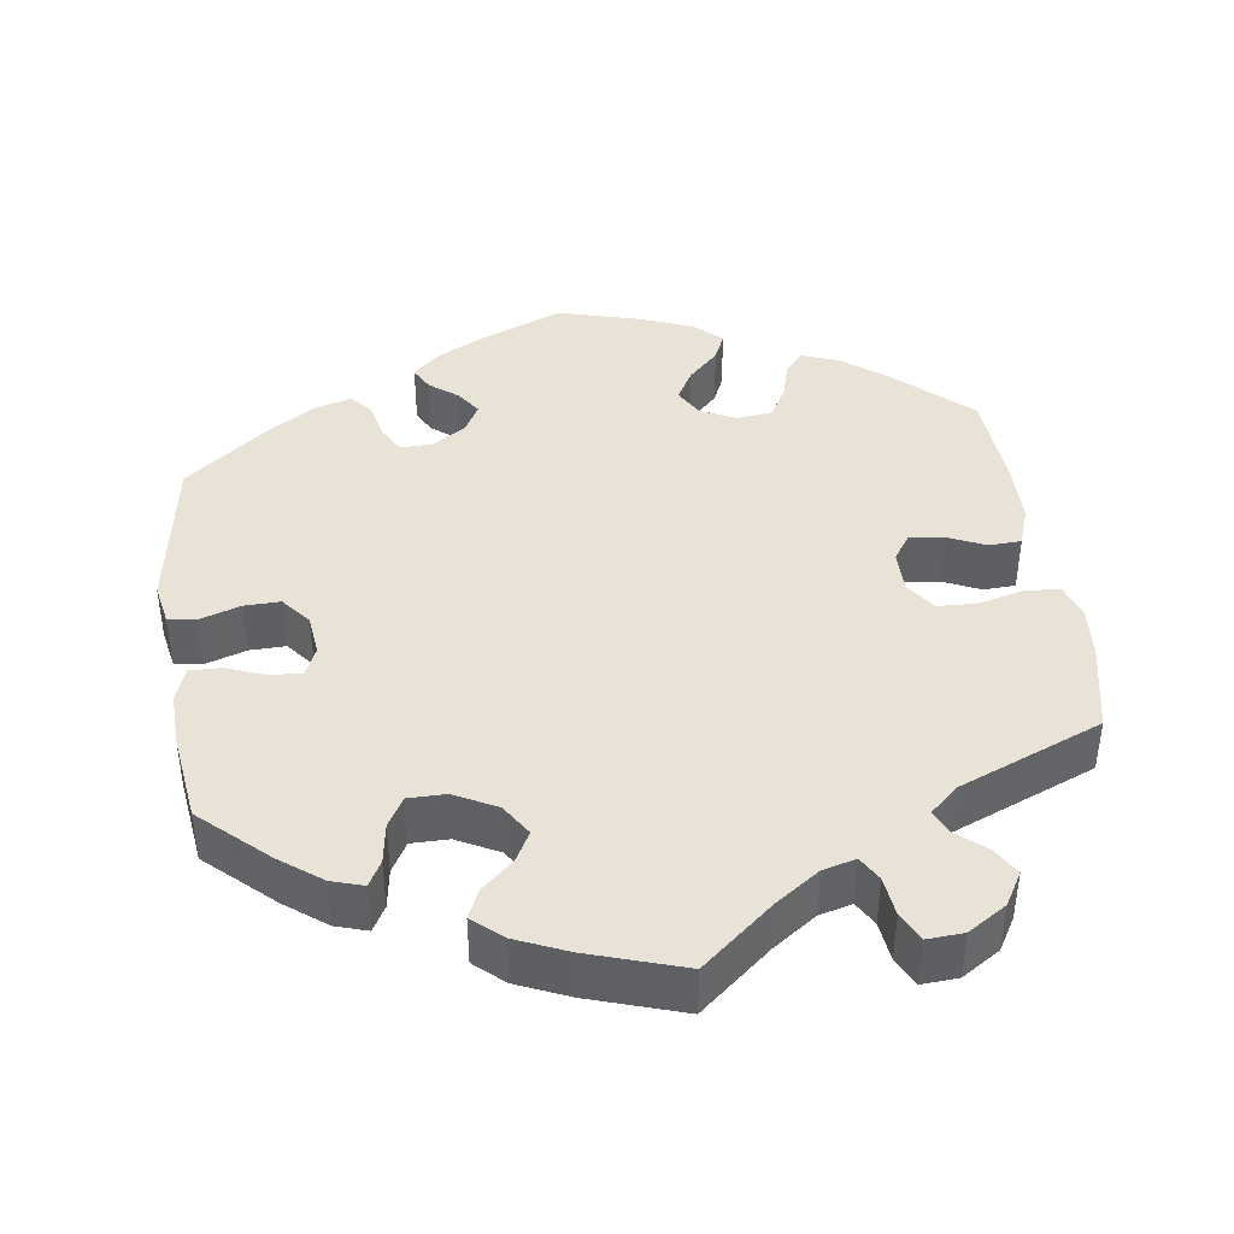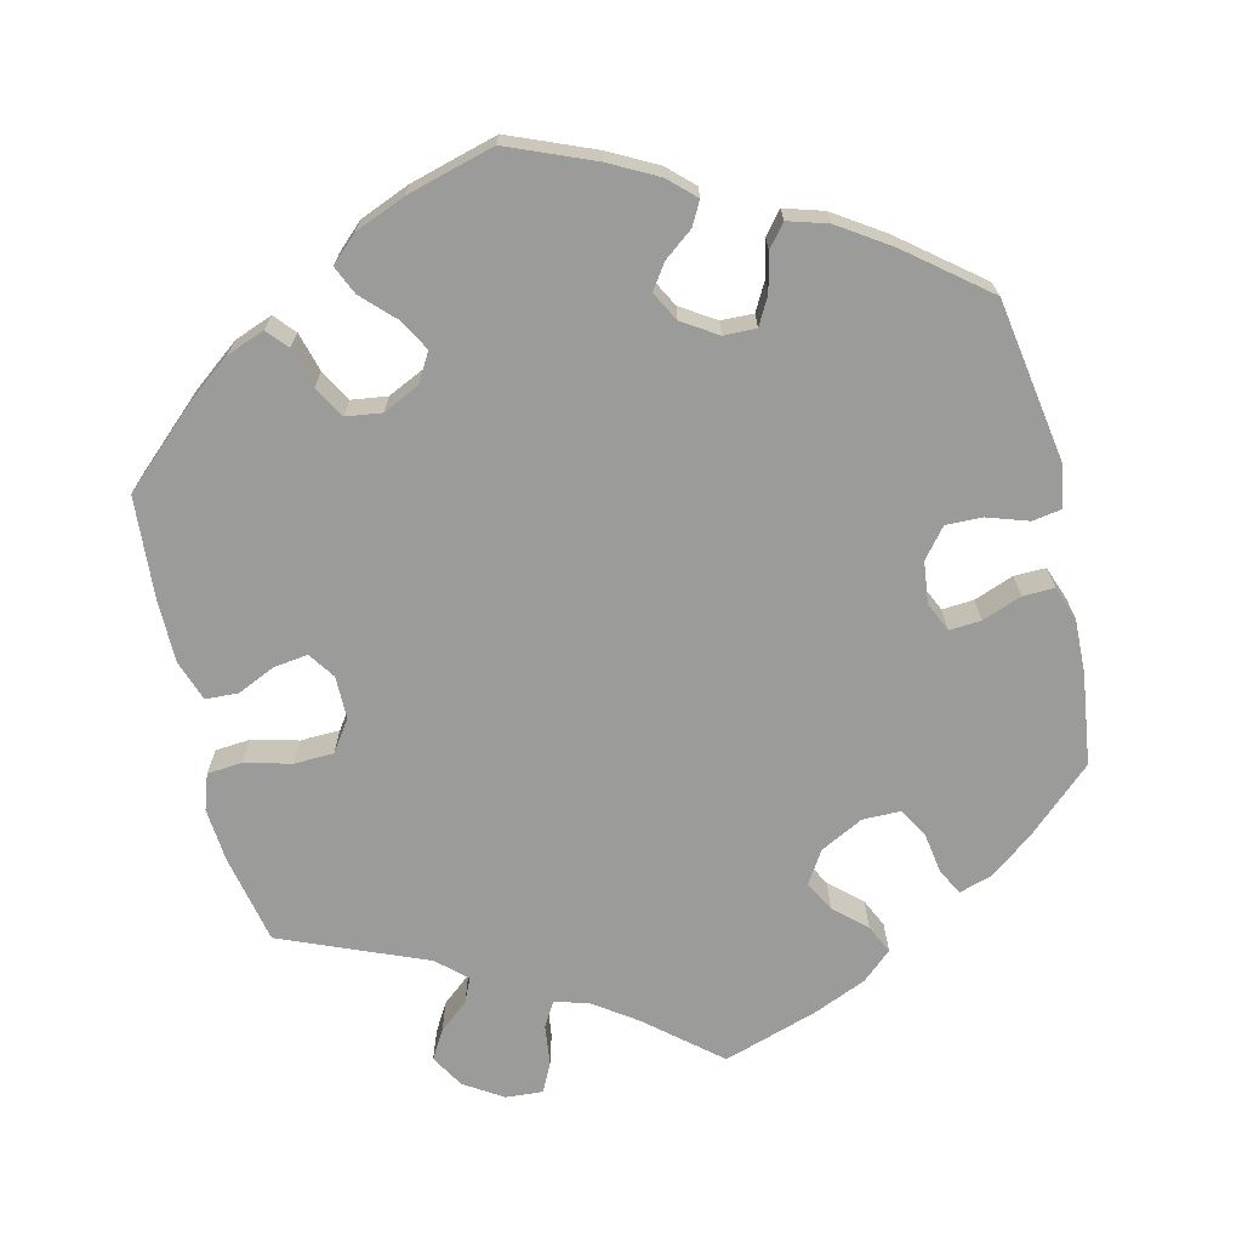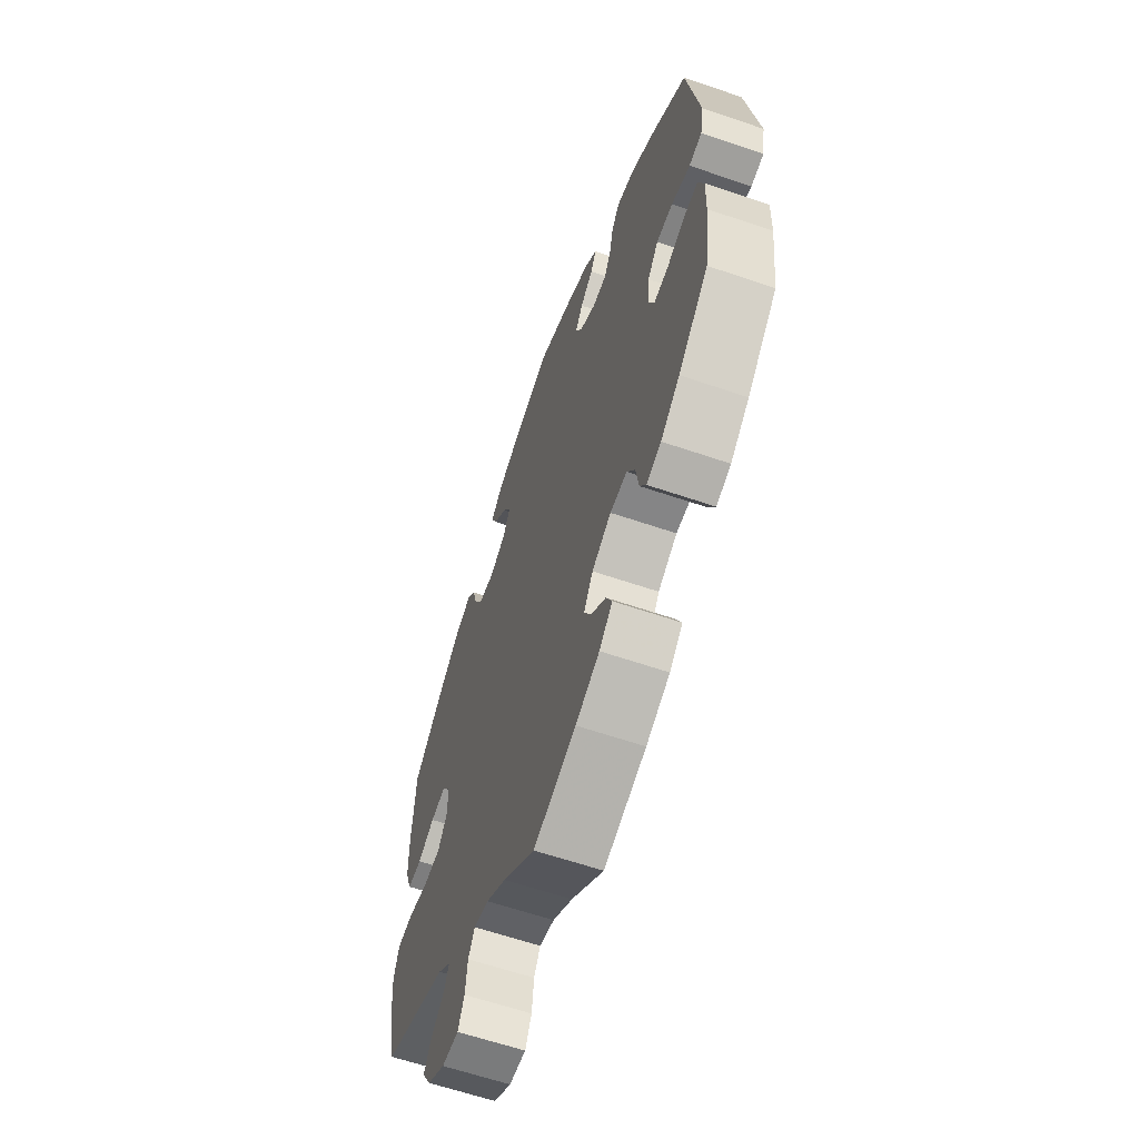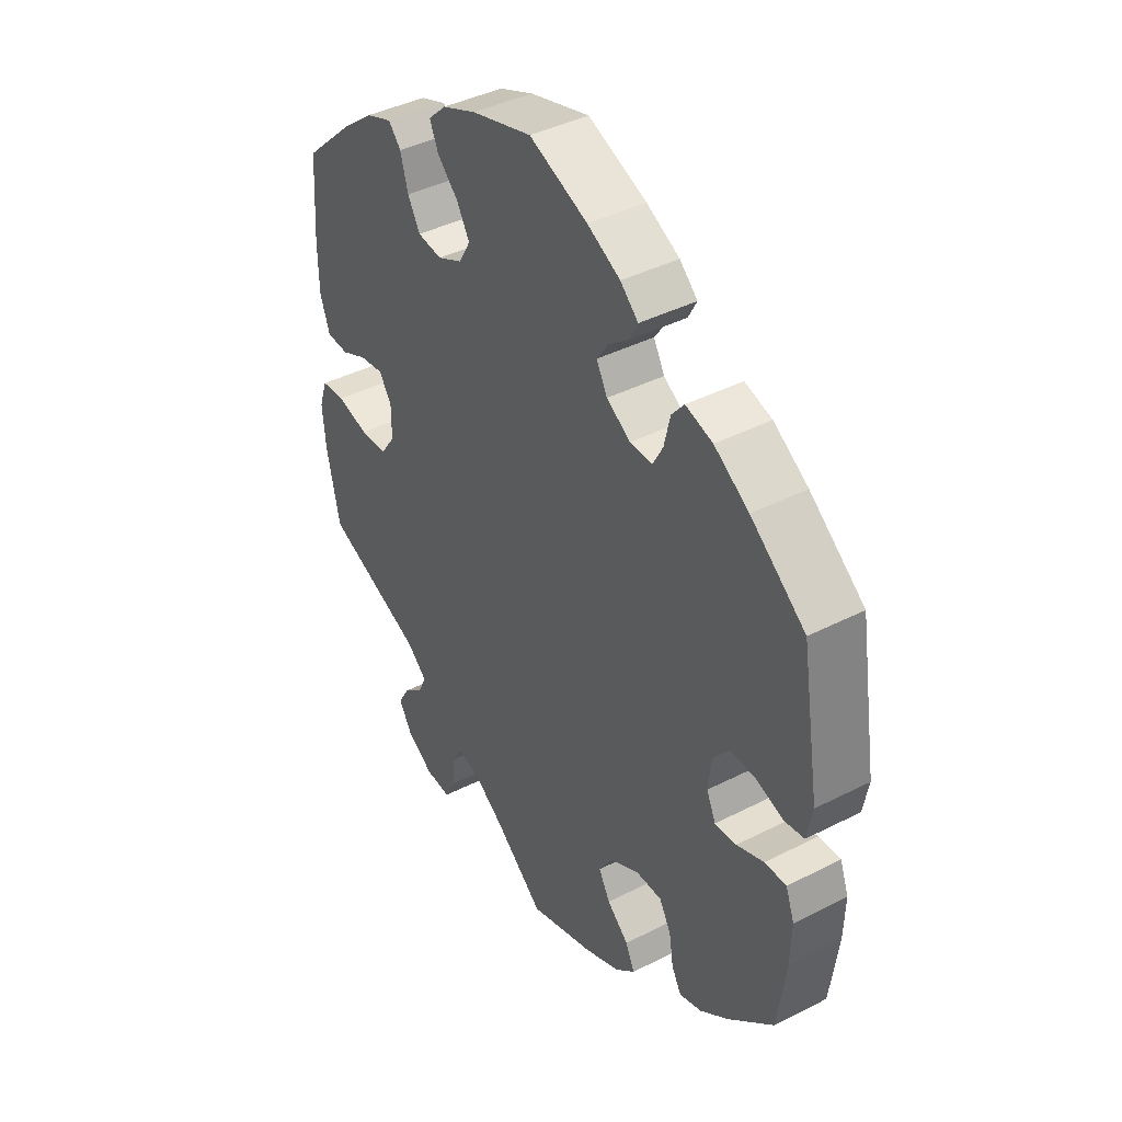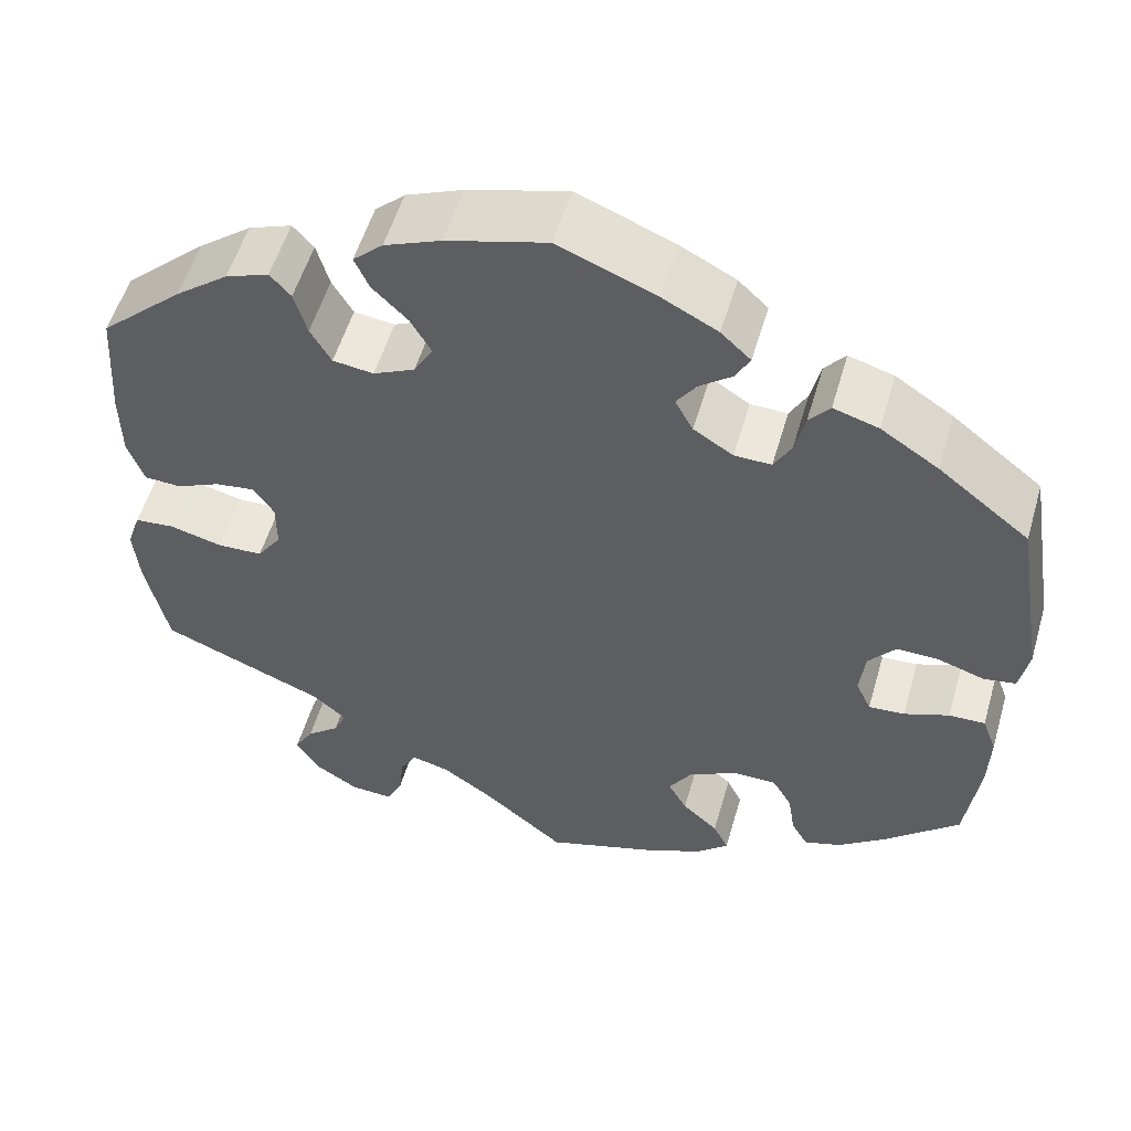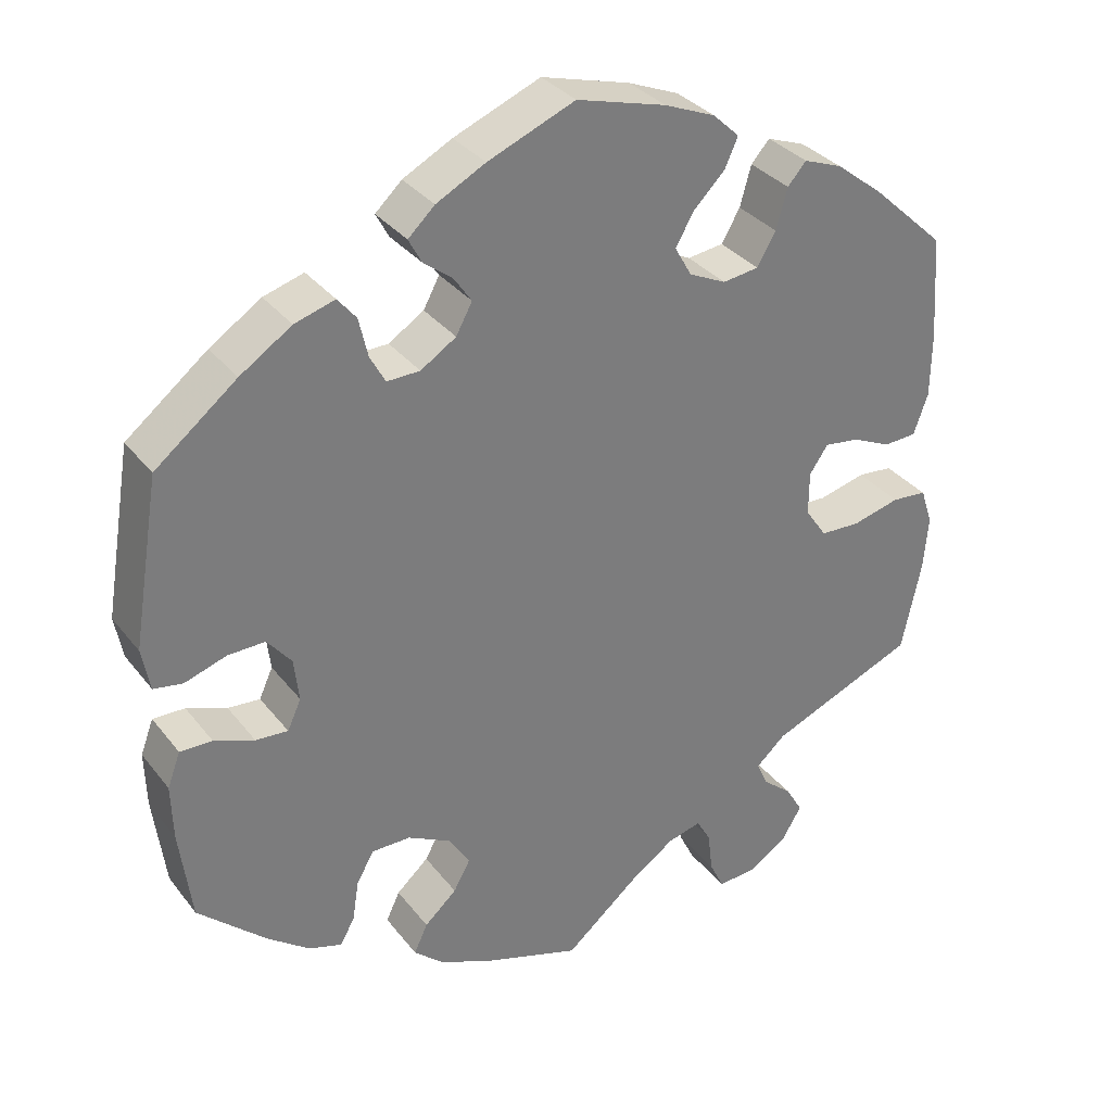
<metadata>
{"format":"obj","ext":"obj","renderer":"f3d","projection":"perspective","resolution":1024,"background":"white","views":[{"elev":41.5,"azim":172.0,"up":"+Y"},{"elev":-69.6,"azim":13.2,"up":"+Y"},{"elev":-61.9,"azim":70.8,"up":"+Z"},{"elev":41.0,"azim":58.1,"up":"+Z"},{"elev":54.6,"azim":16.2,"up":"+Z"},{"elev":33.0,"azim":148.3,"up":"+Z"}]}
</metadata>
<code>
v 0.107 0.07 0.534
v 0.168 0.07 0.502
v 0.201 0.07 0.471
v 0.185 0.07 0.441
v 0.149 0.07 0.413
v 0.127 0.07 0.381
v 0.147 0.07 0.344
v 0.191 0.07 0.316
v 0.232 0.07 0.315
v 0.251 0.07 0.35
v 0.262 0.07 0.398
v 0.285 0.07 0.426
v 0.335 0.07 0.411
v 0.399 0.07 0.369
v 0.5 0.07 0.289
v 0.534 0.07 0.083
v 0.524 0.07 0.03
v 0.488 0.07 0.024
v 0.436 0.07 0.041
v 0.39 0.07 0.042
v 0.36 0.07 0.005
v 0.354 0.07 -0.048
v 0.371 0.07 -0.085
v 0.411 0.07 -0.082
v 0.461 0.07 -0.063
v 0.501 0.07 -0.062
v 0.517 0.07 -0.105
v 0.515 0.07 -0.174
v 0.5 0.07 -0.289
v 0.416 0.07 -0.366
v 0.363 0.07 -0.406
v 0.322 0.07 -0.419
v 0.304 0.07 -0.387
v 0.296 0.07 -0.336
v 0.274 0.07 -0.298
v 0.226 0.07 -0.298
v 0.172 0.07 -0.326
v 0.146 0.07 -0.367
v 0.167 0.07 -0.405
v 0.207 0.07 -0.441
v 0.224 0.07 -0.477
v 0.187 0.07 -0.51
v 0.12 0.07 -0.539
v 0 0.07 -0.578
v -0.091 0.07 -0.502
v -0.147 0.07 -0.463
v -0.189 0.07 -0.452
v -0.207 0.07 -0.483
v -0.213 0.07 -0.534
v -0.231 0.07 -0.571
v -0.278 0.07 -0.568
v -0.327 0.07 -0.537
v -0.352 0.07 -0.495
v -0.331 0.07 -0.459
v -0.294 0.07 -0.428
v -0.28 0.07 -0.397
v -0.317 0.07 -0.364
v -0.5 0.07 -0.289
v -0.524 0.07 -0.176
v -0.53 0.07 -0.108
v -0.515 0.07 -0.063
v -0.471 0.07 -0.059
v -0.412 0.07 -0.074
v -0.362 0.07 -0.072
v -0.335 0.07 -0.033
v -0.335 0.07 0.021
v -0.358 0.07 0.055
v -0.402 0.07 0.049
v -0.45 0.07 0.027
v -0.491 0.07 0.029
v -0.509 0.07 0.08
v -0.51 0.07 0.158
v -0.501 0.07 0.289
v -0.409 0.07 0.374
v -0.35 0.07 0.42
v -0.302 0.07 0.438
v -0.279 0.07 0.412
v -0.265 0.07 0.362
v -0.242 0.07 0.322
v -0.197 0.07 0.316
v -0.151 0.07 0.338
v -0.13 0.07 0.375
v -0.153 0.07 0.415
v -0.192 0.07 0.454
v -0.208 0.07 0.49
v -0.175 0.07 0.521
v -0.112 0.07 0.547
v -0.001 0.07 0.578
v 0.107 0 0.534
v 0.168 0 0.502
v 0.201 0 0.471
v 0.185 0 0.441
v 0.149 0 0.413
v 0.127 0 0.381
v 0.147 0 0.344
v 0.191 0 0.316
v 0.232 0 0.315
v 0.251 0 0.35
v 0.262 0 0.398
v 0.285 0 0.426
v 0.335 0 0.411
v 0.399 0 0.369
v 0.5 0 0.289
v 0.534 0 0.083
v 0.524 0 0.03
v 0.488 0 0.024
v 0.436 0 0.041
v 0.39 0 0.042
v 0.36 0 0.005
v 0.354 0 -0.048
v 0.371 0 -0.085
v 0.411 0 -0.082
v 0.461 0 -0.063
v 0.501 0 -0.062
v 0.517 0 -0.105
v 0.515 0 -0.174
v 0.5 0 -0.289
v 0.416 0 -0.366
v 0.363 0 -0.406
v 0.322 0 -0.419
v 0.304 0 -0.387
v 0.296 0 -0.336
v 0.274 0 -0.298
v 0.226 0 -0.298
v 0.172 0 -0.326
v 0.146 0 -0.367
v 0.167 0 -0.405
v 0.207 0 -0.441
v 0.224 0 -0.477
v 0.187 0 -0.51
v 0.12 0 -0.539
v 0 0 -0.578
v -0.091 0 -0.502
v -0.147 0 -0.463
v -0.189 0 -0.452
v -0.207 0 -0.483
v -0.213 0 -0.534
v -0.231 0 -0.571
v -0.278 0 -0.568
v -0.327 0 -0.537
v -0.352 0 -0.495
v -0.331 0 -0.459
v -0.294 0 -0.428
v -0.28 0 -0.397
v -0.317 0 -0.364
v -0.5 0 -0.289
v -0.524 0 -0.176
v -0.53 0 -0.108
v -0.515 0 -0.063
v -0.471 0 -0.059
v -0.412 0 -0.074
v -0.362 0 -0.072
v -0.335 0 -0.033
v -0.335 0 0.021
v -0.358 0 0.055
v -0.402 0 0.049
v -0.45 0 0.027
v -0.491 0 0.029
v -0.509 0 0.08
v -0.51 0 0.158
v -0.501 0 0.289
v -0.409 0 0.374
v -0.35 0 0.42
v -0.302 0 0.438
v -0.279 0 0.412
v -0.265 0 0.362
v -0.242 0 0.322
v -0.197 0 0.316
v -0.151 0 0.338
v -0.13 0 0.375
v -0.153 0 0.415
v -0.192 0 0.454
v -0.208 0 0.49
v -0.175 0 0.521
v -0.112 0 0.547
v -0.001 0 0.578
f 83 84 85 86
f 82 83 86 87
f 75 76 77 78
f 75 78 79
f 74 75 79
f 73 74 79
f 72 73 79 80
f 68 69 70 71
f 67 68 71 72
f 60 61 62 63
f 60 63 64
f 57 58 59 60
f 56 57 60 64
f 52 53 54 55
f 52 55 56
f 51 52 56
f 48 49 50 51
f 47 48 51 56
f 46 47 56 64
f 42 43 44 45
f 39 40 41 42
f 38 39 42 45
f 37 38 45 46
f 31 32 33 34
f 31 34 35
f 30 31 35
f 29 30 35
f 28 29 35 36
f 24 25 26 27
f 23 24 27 28
f 16 17 18 19
f 16 19 20
f 15 16 20
f 14 15 20 21
f 10 11 12 13
f 9 10 13 14
f 2 3 4 5
f 2 5 6
f 1 2 6
f 82 87 88 1
f 67 72 80 81
f 66 67 81
f 65 66 81
f 65 81 82 1
f 36 37 46 64
f 23 28 36 64
f 22 23 64 65
f 9 14 21 22
f 8 9 22 65
f 7 8 65
f 6 7 65
f 1 6 65
f 174 173 172 171
f 175 174 171 170
f 166 165 164 163
f 167 166 163
f 167 163 162
f 167 162 161
f 168 167 161 160
f 159 158 157 156
f 160 159 156 155
f 151 150 149 148
f 152 151 148
f 148 147 146 145
f 152 148 145 144
f 143 142 141 140
f 144 143 140
f 144 140 139
f 139 138 137 136
f 144 139 136 135
f 152 144 135 134
f 133 132 131 130
f 130 129 128 127
f 133 130 127 126
f 134 133 126 125
f 122 121 120 119
f 123 122 119
f 123 119 118
f 123 118 117
f 124 123 117 116
f 115 114 113 112
f 116 115 112 111
f 107 106 105 104
f 108 107 104
f 108 104 103
f 109 108 103 102
f 101 100 99 98
f 102 101 98 97
f 93 92 91 90
f 94 93 90
f 94 90 89
f 89 176 175 170
f 169 168 160 155
f 169 155 154
f 169 154 153
f 89 170 169 153
f 152 134 125 124
f 152 124 116 111
f 153 152 111 110
f 110 109 102 97
f 153 110 97 96
f 153 96 95
f 153 95 94
f 153 94 89
f 1 89 90 2
f 2 90 91 3
f 3 91 92 4
f 4 92 93 5
f 5 93 94 6
f 6 94 95 7
f 7 95 96 8
f 8 96 97 9
f 9 97 98 10
f 10 98 99 11
f 11 99 100 12
f 12 100 101 13
f 13 101 102 14
f 14 102 103 15
f 15 103 104 16
f 16 104 105 17
f 17 105 106 18
f 18 106 107 19
f 19 107 108 20
f 20 108 109 21
f 21 109 110 22
f 22 110 111 23
f 23 111 112 24
f 24 112 113 25
f 25 113 114 26
f 26 114 115 27
f 27 115 116 28
f 28 116 117 29
f 29 117 118 30
f 30 118 119 31
f 31 119 120 32
f 32 120 121 33
f 33 121 122 34
f 34 122 123 35
f 35 123 124 36
f 36 124 125 37
f 37 125 126 38
f 38 126 127 39
f 39 127 128 40
f 40 128 129 41
f 41 129 130 42
f 42 130 131 43
f 43 131 132 44
f 44 132 133 45
f 45 133 134 46
f 46 134 135 47
f 47 135 136 48
f 48 136 137 49
f 49 137 138 50
f 50 138 139 51
f 51 139 140 52
f 52 140 141 53
f 53 141 142 54
f 54 142 143 55
f 55 143 144 56
f 56 144 145 57
f 57 145 146 58
f 58 146 147 59
f 59 147 148 60
f 60 148 149 61
f 61 149 150 62
f 62 150 151 63
f 63 151 152 64
f 64 152 153 65
f 65 153 154 66
f 66 154 155 67
f 67 155 156 68
f 68 156 157 69
f 69 157 158 70
f 70 158 159 71
f 71 159 160 72
f 72 160 161 73
f 73 161 162 74
f 74 162 163 75
f 75 163 164 76
f 76 164 165 77
f 77 165 166 78
f 78 166 167 79
f 79 167 168 80
f 80 168 169 81
f 81 169 170 82
f 82 170 171 83
f 83 171 172 84
f 84 172 173 85
f 85 173 174 86
f 86 174 175 87
f 87 175 176 88
f 88 176 89 1

</code>
